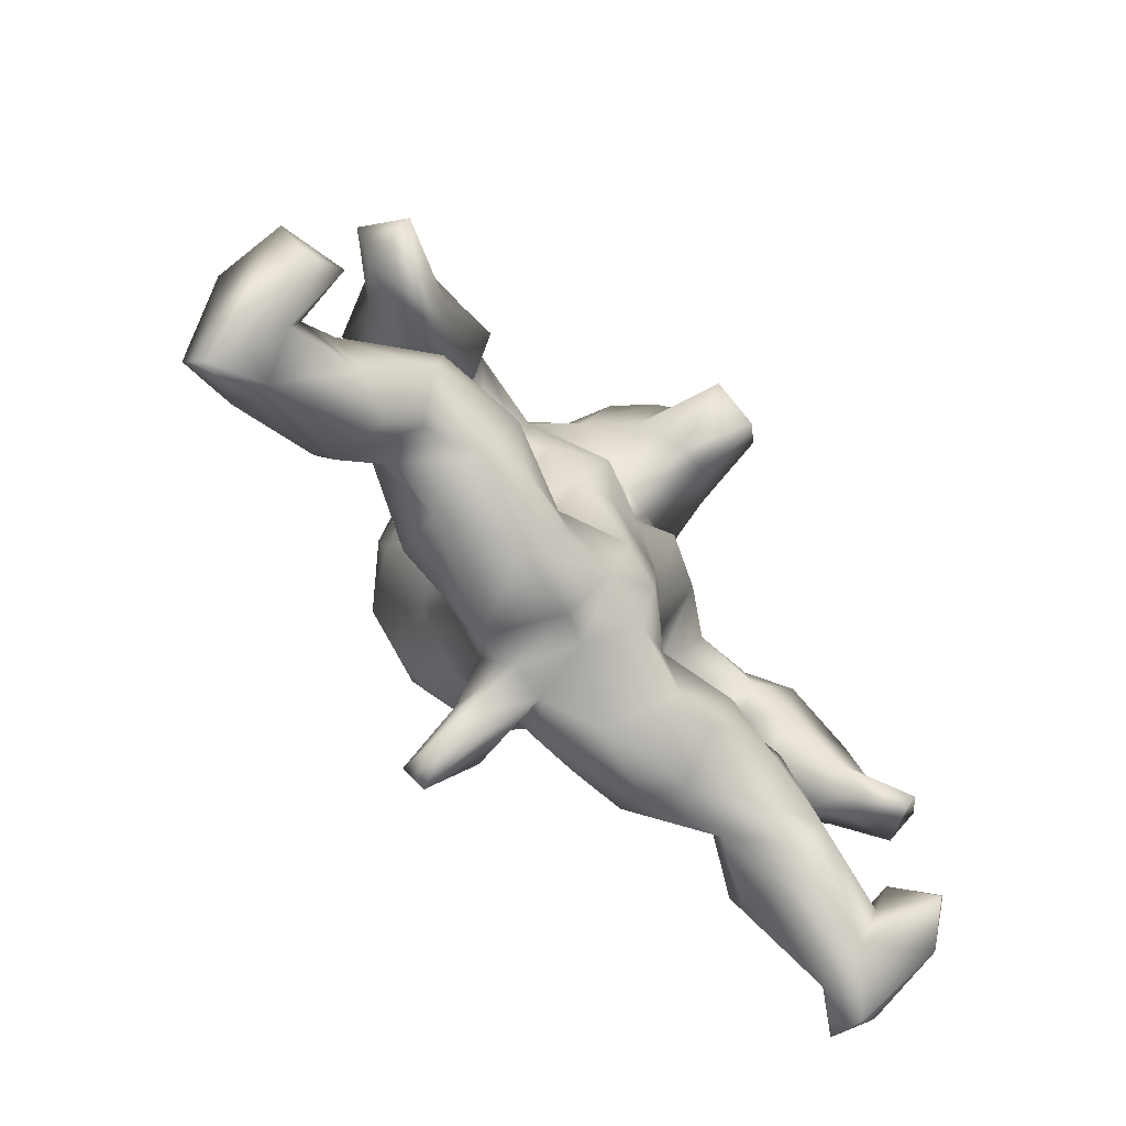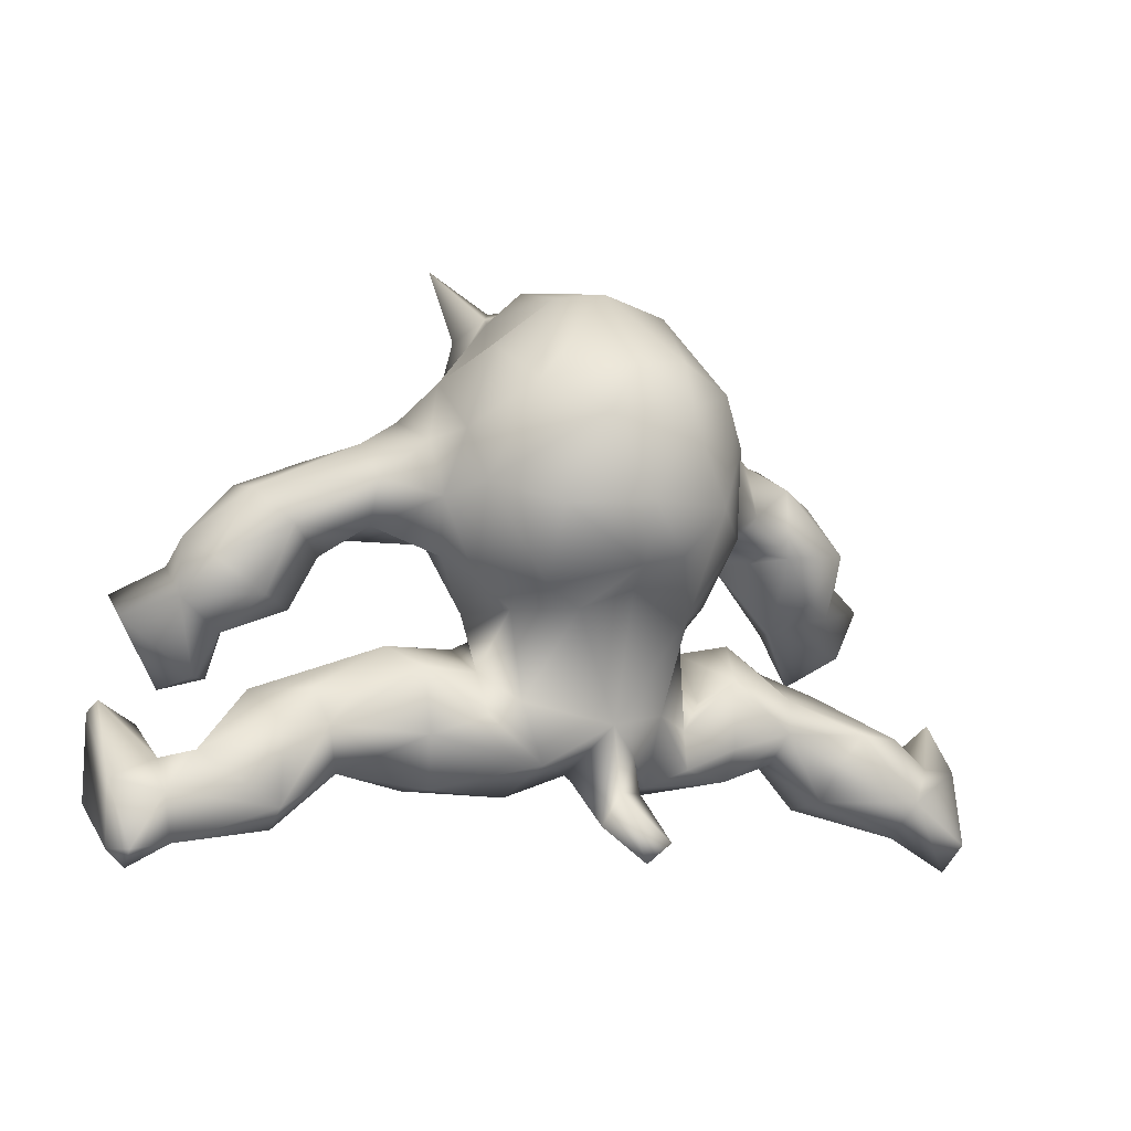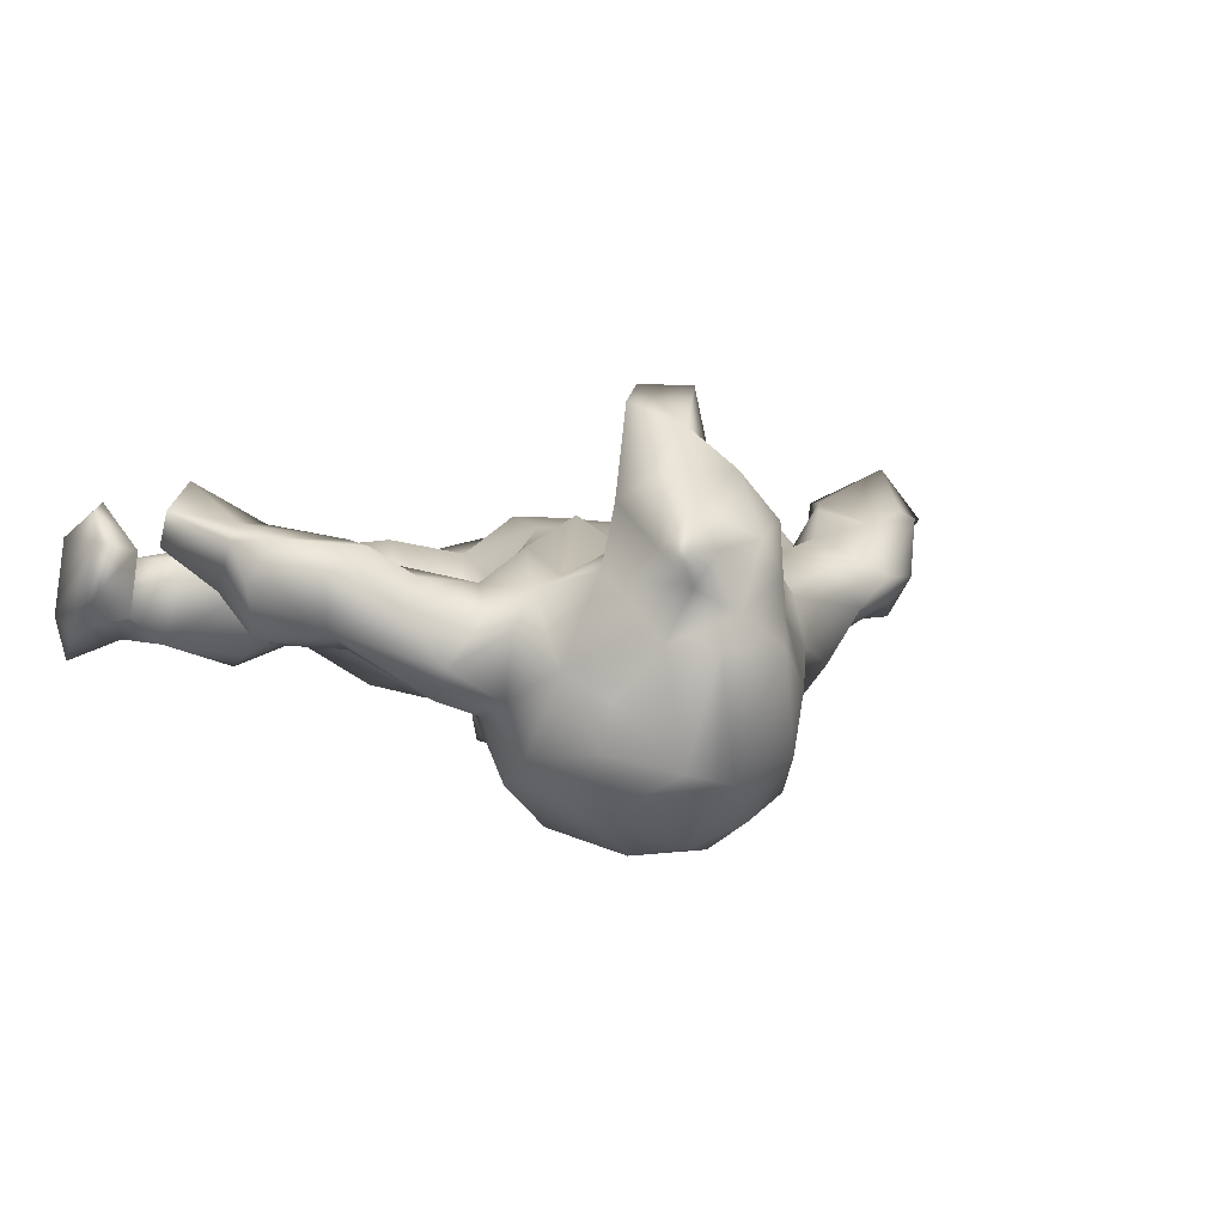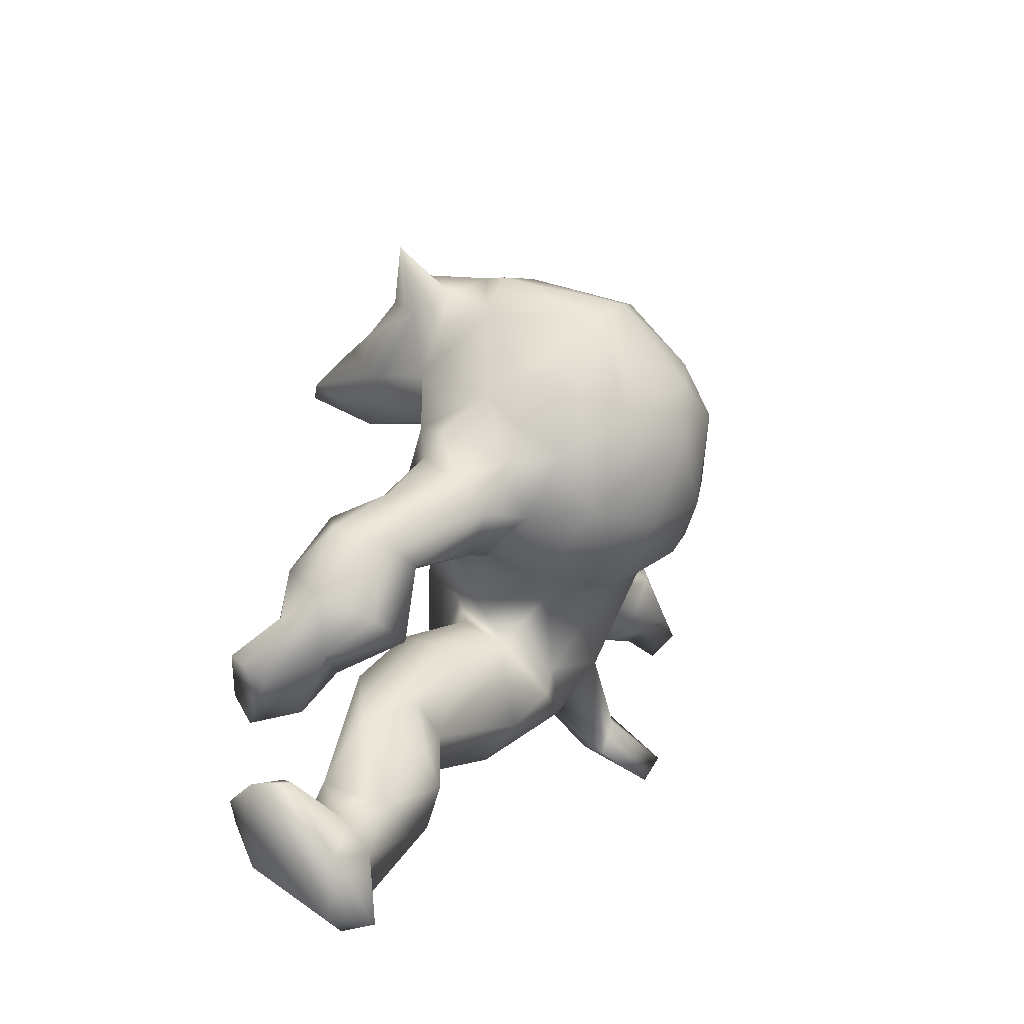
<metadata>
{"format":"obj","ext":"obj","renderer":"f3d","projection":"perspective","resolution":1024,"background":"white","views":[{"elev":-66.9,"azim":-49.4,"up":"+Y"},{"elev":-7.4,"azim":154.6,"up":"+Y"},{"elev":4.3,"azim":148.7,"up":"+Z"},{"elev":15.5,"azim":112.7,"up":"+Y"}]}
</metadata>
<code>
v 0.7842 -0.2141 0.1229
v 0.781 -0.4358 -0.01255
v 0.785 -0.3243 -0.02802
v 0.7616 -0.437 -0.08958
v 0.7525 -0.4666 -0.02164
v 0.7845 -0.1979 0.04604
v 0.7681 -0.2582 0.1734
v 0.696 -0.345 -0.04892
v 0.7364 -0.3117 0.1833
v 0.7395 -0.0115 0.177
v 0.7059 -0.2329 0.1048
v 0.7362 -0.05199 0.1186
v 0.66 -0.1139 0.2208
v 0.684 -0.4275 -0.04086
v 0.7868 -0.3619 0.1237
v 0.6548 0.03481 0.1293
v 0.6997 -0.2915 -0.008147
v 0.6162 0.03624 -0.02683
v 0.5963 -0.2777 0.0874
v 0.6462 -0.1672 0.2009
v 0.6462 0.07804 0.06314
v 0.6531 -0.02098 0.04839
v 0.6781 -0.3275 0.08781
v 0.504 -0.2996 0.1144
v 0.6612 -0.418 0.05499
v 0.5794 -0.07912 0.06597
v 0.607 -0.1489 0.121
v 0.571 -0.1479 0.17
v 0.6086 0.1036 0.136
v 0.5371 -0.173 0.03895
v 0.5574 0.1718 0.07803
v 0.649 -0.279 -0.05499
v 0.5201 -0.2846 -0.09896
v 0.4297 -0.1411 0.1001
v 0.623 -0.01028 0.1565
v 0.4865 0.09761 -0.0418
v 0.5346 -0.02343 -0.04251
v 0.55 -0.0658 0.1508
v 0.445 0.01506 0.1272
v 0.4981 -0.4046 0.02746
v 0.5478 0.159 -0.005107
v 0.5241 -0.2208 -0.07294
v 0.5122 -0.3701 -0.0691
v 0.4796 0.1645 0.1233
v 0.4535 0.2114 0.02338
v 0.3744 0.09233 -0.09418
v 0.4014 0.1085 0.08844
v 0.4786 -0.3662 0.09551
v 0.3988 -0.2853 0.06157
v 0.4678 -0.03817 0.0439
v 0.402 0.1767 0.07426
v 0.4437 -0.171 -0.02134
v 0.3997 -0.198 0.1063
v 0.3698 0.169 -0.1234
v 0.4179 0.05399 0.03833
v 0.4039 -0.3129 -0.02593
v 0.3105 -0.1005 0.06861
v 0.3821 0.0797 0.005599
v 0.3834 0.233 -0.06598
v 0.4259 -0.2322 -0.05576
v 0.3184 0.2458 0.01792
v 0.2782 -0.3389 0.002806
v 0.2915 0.1711 0.06073
v 0.2818 -0.2507 -0.1402
v 0.2566 0.2816 0.05371
v 0.2438 -0.2878 0.09415
v 0.2836 -0.1381 -0.1159
v 0.2942 0.2878 -0.005629
v 0.3284 -0.1004 -0.04891
v 0.2751 -0.1815 0.1152
v 0.2442 0.07863 -0.006559
v 0.2416 0.05092 -0.07743
v 0.2831 0.2391 -0.1254
v 0.2694 0.1402 -0.1578
v 0.2516 0.2469 -0.2141
v 0.1854 0.5936 0.1246
v 0.238 0.1539 -0.2685
v 0.2446 0.3479 -0.06815
v 0.1882 -0.219 -0.1653
v 0.1967 0.1559 0.1155
v 0.2159 0.00895 -0.1641
v 0.1243 -0.1969 0.08637
v 0.1689 -0.03392 0.009082
v 0.2581 -0.3384 -0.07137
v 0.1818 0.393 -0.1145
v 0.1975 0.3946 -0.1942
v 0.1802 0.361 0.08667
v 0.167 -0.2842 0.08467
v 0.1335 -0.0142 -0.2721
v 0.1906 -0.09735 -0.001441
v 0.1333 -0.07464 0.03882
v 0.1406 0.4666 0.1204
v 0.1744 -0.141 -0.0749
v 0.1026 0.5014 0.06391
v 0.1381 0.1103 -0.351
v 0.1766 0.2359 0.07161
v 0.1142 -0.01414 0.09967
v 0.1346 0.4721 -0.02116
v 0.0715 0.5262 0.1217
v 0.1439 -0.04072 -0.1454
v 0.1611 0.3206 -0.303
v 0.07286 0.5318 -0.02829
v 0.08276 -0.2978 -0.1438
v 0.1031 0.4108 0.2328
v 0.06669 0.2479 0.1214
v 0.1235 -0.1933 -0.1505
v 0.101 0.3064 0.347
v 0.08193 0.4728 0.187
v 0.02819 0.1736 0.1131
v 0.1436 0.3428 0.1932
v 0.08395 0.1224 0.1627
v 0.04948 0.2256 0.2599
v 0.1071 -0.3488 -0.0355
v 0.06073 -0.04441 -0.239
v 0.02507 0.3629 0.3085
v 0.1003 0.4757 -0.2221
v 0.05925 0.2696 0.3745
v 0.02673 -0.1949 0.1505
v 0.0355 -0.2749 0.1109
v -0.009019 0.02198 -0.3395
v 0.05433 -0.05826 0.136
v 0.07134 0.2627 -0.3822
v 0.01386 -0.3102 -0.08737
v 0.01568 0.4871 -0.2426
v 0.01277 0.3485 -0.3643
v -0.02435 0.5007 0.137
v 0.0059 -0.3992 -0.2087
v -0.02382 -0.3428 -0.218
v 0.02924 0.5205 0.02281
v -0.03016 -0.4056 -0.1591
v 0.01558 0.08114 0.1363
v -0.005453 0.226 0.1309
v -0.07635 -0.3959 -0.1737
v -0.06197 0.3177 0.2048
v -0.03252 0.2972 0.3731
v 0.001463 0.2319 0.257
v -0.07447 0.2736 -0.3834
v -0.05867 -0.3158 -0.07804
v -0.07738 -0.4261 -0.2956
v -0.008373 -0.2874 0.02158
v -0.07905 -0.3293 0.05005
v -0.03979 -0.4604 -0.2814
v -0.05565 -0.2422 0.1259
v -0.102 0.1124 0.1681
v -0.03844 0.4139 0.2405
v -0.00384 0.1219 -0.386
v -0.03651 0.1857 0.1351
v -0.1138 0.3701 0.1199
v -0.0214 -0.01245 -0.2732
v -0.09595 -0.2795 -0.1259
v -0.07781 -0.3441 -0.1832
v -0.067 0.02833 0.1431
v -0.03449 -0.1123 0.1486
v -0.1659 0.3588 -1.4e-05
v -0.108 0.2954 0.07987
v -0.09441 0.3623 -0.3267
v -0.07351 0.4865 0.07746
v -0.1354 0.01951 0.1329
v -0.0335 -0.2292 -0.1771
v -0.07795 0.4719 0.1609
v -0.06355 0.509 -0.03243
v -0.07989 0.0375 -0.3393
v -0.1404 -0.3295 -0.08114
v -0.1558 0.1215 -0.3459
v -0.155 -0.04905 -0.2127
v -0.1627 -0.2649 0.1272
v -0.2251 0.3046 0.02936
v -0.1461 -0.06681 0.06818
v -0.09843 0.4592 0.006044
v -0.2115 -0.3375 0.07622
v -0.1465 -0.208 -0.1301
v -0.1903 0.3231 -0.2918
v -0.1105 0.4647 -0.2127
v -0.2003 -0.07196 -0.02818
v -0.291 -0.2694 0.1452
v -0.2048 -0.06613 -0.08893
v -0.2211 0.2358 -0.2831
v -0.1931 0.09287 0.1102
v -0.2003 0.3679 -0.1168
v -0.1851 -0.2063 0.1222
v -0.2412 0.08739 -0.232
v -0.2178 -0.2304 -0.08008
v -0.2007 -0.1158 0.02503
v -0.244 0.09822 0.02069
v -0.2356 -0.01816 -0.1164
v -0.274 -0.1759 -0.02662
v -0.2251 0.1447 0.06855
v -0.2707 0.2542 -0.1526
v -0.3402 -0.3142 -0.001892
v -0.2351 0.324 -0.05488
v -0.3141 -0.1396 -0.09078
v -0.2831 0.1144 -0.1072
v -0.2188 -0.2985 -0.08954
v -0.3315 0.2533 -0.09241
v -0.2089 0.2541 0.07144
v -0.3096 -0.2606 -0.09825
v -0.2871 -0.08045 0.07485
v -0.3699 0.156 -0.07847
v -0.3647 -0.06701 0.02824
v -0.3648 -0.2774 0.1068
v -0.3835 0.1478 0.1161
v -0.3278 -0.1524 0.1612
v -0.3966 0.26 0.00032
v -0.3472 0.2448 0.0688
v -0.3762 0.08573 0.09522
v -0.4113 0.1155 0.1629
v -0.3685 0.1107 0.02052
v -0.4543 -0.2282 -0.04037
v -0.4532 -0.2826 0.07376
v -0.4985 -0.2185 0.1334
v -0.4638 0.1969 0.1391
v -0.4819 0.2254 0.00375
v -0.3898 -0.1003 0.1277
v -0.4513 0.2632 0.05292
v -0.4338 -0.2817 -0.00364
v -0.4808 -0.108 0.1071
v -0.5169 -0.02727 0.1694
v -0.4905 -0.03272 0.0867
v -0.5144 -0.3611 0.05755
v -0.4609 0.09169 -0.03656
v -0.4752 -0.1657 -0.0105
v -0.5749 0.1037 -0.0315
v -0.5493 -0.1542 0.02983
v -0.5145 0.01467 -0.01409
v -0.5288 -0.2863 -0.08658
v -0.5695 -0.126 0.1658
v -0.5518 0.1995 0.04522
v -0.4916 -0.1565 0.1442
v -0.6006 -0.001832 0.06556
v -0.5148 -0.3502 -0.04516
v -0.5946 -0.3438 0.07963
v -0.5953 0.1538 0.1456
v -0.6359 0.05736 0.09042
v -0.5777 -0.2302 -0.09448
v -0.6657 -0.0688 0.1345
v -0.7002 -0.2812 0.04554
v -0.6838 -0.3502 -0.1044
v -0.6382 -0.2195 0.0504
v -0.63 0.0675 0.1556
v -0.6728 -0.2348 -0.05576
v -0.6767 -0.04892 0.2295
v -0.6821 -0.4134 -0.01999
v -0.7105 0.02172 0.1375
v -0.7199 -0.3031 0.1574
v -0.7235 -0.3904 0.05917
v -0.7918 -0.4261 -0.0878
v -0.7537 -0.2861 -0.02745
v -0.776 -0.4755 -0.04404
v -0.773 -0.342 0.1429
v -0.8041 -0.2003 0.03817
v -0.8235 -0.2295 0.1121
v -0.8351 -0.2889 0.001987
f 61 68 65
f 157 129 169
f 12 27 22
f 16 12 22
f 131 144 152
f 211 214 232
f 31 21 41
f 29 21 31
f 201 214 211
f 201 204 214
f 195 204 201
f 195 167 204
f 147 155 195
f 132 155 147
f 109 105 132
f 96 105 109
f 111 96 109
f 80 65 96
f 63 65 80
f 63 61 65
f 51 61 63
f 45 61 51
f 44 45 51
f 31 45 44
f 148 167 195
f 195 155 148
f 132 148 155
f 96 87 105
f 96 65 87
f 148 154 167
f 87 65 78
f 169 154 157
f 94 87 98
f 129 157 126
f 99 94 129
f 98 102 129
f 94 98 129
f 9 7 11
f 15 7 9
f 15 1 7
f 226 217 241
f 20 28 27
f 28 13 38
f 13 35 38
f 12 20 27
f 38 35 39
f 35 10 16
f 10 35 13
f 10 12 16
f 152 144 158
f 131 147 144
f 109 147 131
f 131 111 109
f 97 80 111
f 39 44 47
f 35 29 39
f 16 29 35
f 16 21 29
f 111 80 96
f 47 44 51
f 39 29 44
f 29 31 44
f 132 136 134
f 132 112 136
f 105 112 132
f 105 110 112
f 148 132 134
f 87 110 105
f 160 154 148
f 160 157 154
f 110 87 92
f 87 94 92
f 126 99 129
f 108 99 126
f 99 76 94
f 76 92 94
f 20 13 28
f 12 13 20
f 7 1 11
f 13 12 10
f 134 145 148
f 115 145 134
f 107 110 115
f 145 160 148
f 104 108 145
f 145 126 160
f 108 126 145
f 104 92 108
f 110 92 104
f 160 126 157
f 92 76 108
f 108 76 99
f 112 117 136
f 112 107 117
f 110 107 112
f 136 135 134
f 135 115 134
f 104 145 115
f 81 74 72
f 104 115 110
f 136 117 135
f 117 115 135
f 75 73 74
f 117 107 115
f 173 172 179
f 78 75 86
f 78 73 75
f 54 74 73
f 181 192 188
f 188 192 198
f 188 198 194
f 54 46 74
f 74 46 72
f 100 93 106
f 67 60 64
f 67 64 79
f 67 79 93
f 171 182 176
f 191 208 221
f 223 221 240
f 60 56 64
f 196 182 193
f 182 196 191
f 182 191 186
f 191 196 208
f 221 208 234
f 240 221 234
f 64 56 84
f 64 84 103
f 103 113 123
f 123 113 140
f 123 140 138
f 138 141 163
f 150 138 163
f 171 163 193
f 182 171 193
f 163 189 193
f 193 189 196
f 196 189 208
f 208 189 215
f 215 230 208
f 208 230 225
f 238 240 247
f 236 238 247
f 250 236 247
f 247 252 250
f 219 242 230
f 248 251 252
f 242 245 248
f 245 249 248
f 86 101 116
f 101 124 116
f 173 124 156
f 173 156 172
f 75 101 86
f 179 172 188
f 101 75 77
f 75 74 77
f 77 74 81
f 89 77 81
f 89 81 100
f 89 100 114
f 181 165 185
f 100 106 114
f 114 106 159
f 185 165 176
f 93 79 106
f 106 79 103
f 159 171 165
f 171 176 165
f 79 64 103
f 106 103 159
f 159 103 123
f 159 128 150
f 159 150 171
f 234 208 225
f 123 127 159
f 159 127 128
f 150 128 151
f 133 138 151
f 138 150 151
f 150 163 171
f 234 225 237
f 225 230 237
f 240 234 237
f 240 237 247
f 127 123 130
f 130 123 133
f 133 123 138
f 237 230 242
f 237 246 252
f 247 237 252
f 237 242 248
f 237 248 246
f 246 248 252
f 101 125 124
f 124 125 156
f 101 122 125
f 101 77 122
f 172 177 188
f 122 77 95
f 177 164 181
f 188 177 181
f 95 77 89
f 120 149 162
f 162 165 164
f 164 165 181
f 120 89 114
f 120 114 149
f 162 149 165
f 149 114 159
f 149 159 165
f 128 139 151
f 127 130 142
f 142 130 133
f 142 133 139
f 133 151 139
f 125 122 137
f 125 137 156
f 156 137 172
f 122 146 137
f 137 164 172
f 172 164 177
f 122 95 146
f 146 164 137
f 95 120 146
f 146 120 162
f 146 162 164
f 95 89 120
f 128 127 142
f 128 142 139
f 30 52 69
f 90 93 91
f 82 90 91
f 153 168 180
f 180 183 197
f 180 197 202
f 228 213 216
f 228 216 223
f 6 3 17
f 17 32 19
f 19 32 30
f 210 228 238
f 236 251 244
f 250 252 251
f 3 1 2
f 23 17 19
f 48 49 56
f 56 49 62
f 49 66 62
f 113 88 119
f 140 119 143
f 141 140 143
f 141 143 170
f 170 143 166
f 170 166 175
f 166 180 175
f 170 175 200
f 209 200 210
f 209 210 219
f 231 210 238
f 251 249 244
f 2 15 5
f 5 15 25
f 40 25 48
f 40 48 56
f 219 210 231
f 245 244 249
f 14 5 25
f 116 102 98
f 102 116 124
f 102 124 161
f 161 124 173
f 85 116 98
f 85 86 116
f 161 173 179
f 78 86 85
f 154 179 190
f 59 73 68
f 68 73 78
f 167 154 190
f 190 179 188
f 167 190 194
f 190 188 194
f 167 194 203
f 59 54 73
f 194 198 203
f 203 198 212
f 203 212 214
f 54 36 46
f 198 207 220
f 207 205 220
f 212 198 220
f 212 220 222
f 212 222 227
f 72 46 71
f 185 184 192
f 192 184 207
f 192 207 198
f 220 224 222
f 222 224 229
f 222 229 233
f 81 72 83
f 81 83 100
f 176 174 184
f 176 184 185
f 220 218 224
f 57 69 90
f 69 67 93
f 69 93 90
f 83 93 100
f 93 83 91
f 197 191 199
f 30 42 52
f 69 52 60
f 69 60 67
f 174 176 182
f 174 182 183
f 197 183 186
f 183 182 186
f 197 186 191
f 191 221 199
f 216 221 223
f 30 32 42
f 42 33 60
f 42 60 52
f 228 223 238
f 223 240 238
f 251 236 250
f 3 4 8
f 3 8 17
f 17 8 32
f 32 8 43
f 32 43 33
f 33 43 60
f 60 43 56
f 56 62 84
f 113 66 88
f 140 113 119
f 189 170 200
f 215 189 200
f 200 209 215
f 230 215 209
f 231 238 236
f 245 236 244
f 3 2 4
f 4 2 5
f 8 4 14
f 8 14 43
f 14 40 43
f 43 40 56
f 84 62 113
f 113 62 66
f 163 141 170
f 163 170 189
f 230 209 219
f 219 231 242
f 242 231 245
f 231 236 245
f 248 249 251
f 4 5 14
f 14 25 40
f 181 185 192
f 32 33 42
f 84 113 103
f 138 140 141
f 47 51 63
f 47 63 71
f 63 80 71
f 78 85 98
f 11 17 23
f 183 168 174
f 70 57 90
f 218 226 235
f 229 218 235
f 218 217 226
f 216 199 221
f 213 199 216
f 213 197 199
f 168 158 174
f 168 183 180
f 34 69 57
f 34 30 69
f 26 50 37
f 233 229 243
f 229 235 243
f 224 218 229
f 220 205 218
f 174 178 184
f 174 158 178
f 83 97 91
f 22 26 37
f 18 22 37
f 232 222 233
f 227 222 232
f 207 184 201
f 178 187 184
f 83 72 71
f 58 71 46
f 58 47 71
f 46 55 58
f 46 36 55
f 36 37 55
f 37 50 55
f 36 18 37
f 41 21 18
f 184 187 201
f 18 36 41
f 214 227 232
f 227 214 212
f 204 203 214
f 204 167 203
f 45 59 61
f 45 41 59
f 41 54 59
f 54 41 36
f 31 41 45
f 68 78 65
f 61 59 68
f 169 179 154
f 169 161 179
f 78 98 87
f 169 129 161
f 129 102 161
f 25 24 48
f 25 23 24
f 23 19 24
f 15 9 25
f 180 202 175
f 49 24 53
f 49 48 24
f 25 9 23
f 9 11 23
f 2 1 15
f 210 202 228
f 200 202 210
f 175 202 200
f 143 180 166
f 143 153 180
f 143 118 153
f 119 118 143
f 119 82 118
f 119 88 82
f 88 70 82
f 66 70 88
f 66 53 70
f 49 53 66
f 24 34 53
f 19 34 24
f 19 30 34
f 3 6 1
f 235 226 241
f 202 213 228
f 202 197 213
f 118 121 153
f 82 121 118
f 82 91 121
f 70 90 82
f 53 57 70
f 53 34 57
f 6 17 11
f 1 6 11
f 239 243 241
f 235 241 243
f 153 158 168
f 91 97 121
f 39 50 38
f 26 38 50
f 26 28 38
f 27 28 26
f 26 22 27
f 239 233 243
f 217 239 241
f 205 206 217
f 218 205 217
f 153 152 158
f 121 152 153
f 121 131 152
f 121 97 131
f 97 111 131
f 83 80 97
f 239 232 233
f 217 211 239
f 206 211 217
f 205 201 206
f 158 144 178
f 71 80 83
f 58 55 47
f 55 39 47
f 55 50 39
f 16 22 21
f 21 22 18
f 239 211 232
f 206 201 211
f 187 195 201
f 178 195 187
f 144 195 178
f 147 195 144
f 109 132 147
f 207 201 205

</code>
